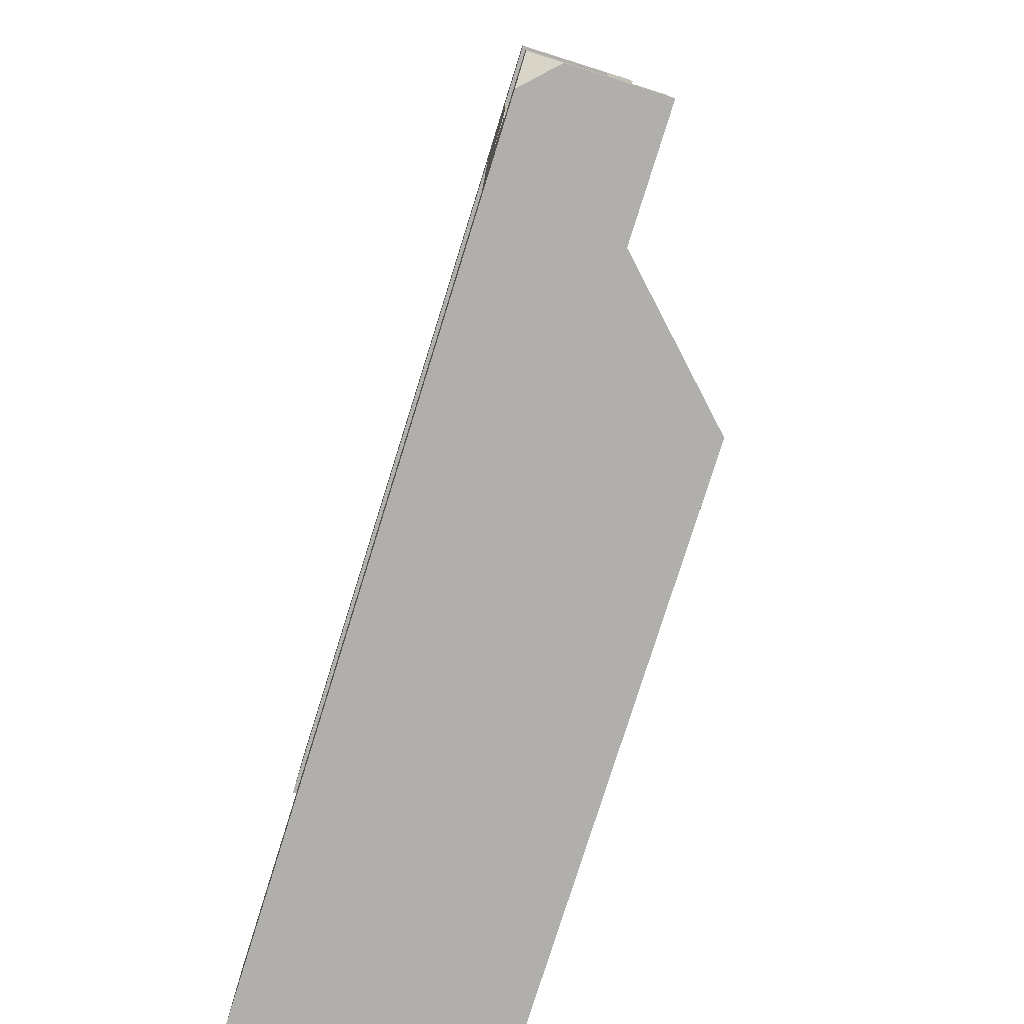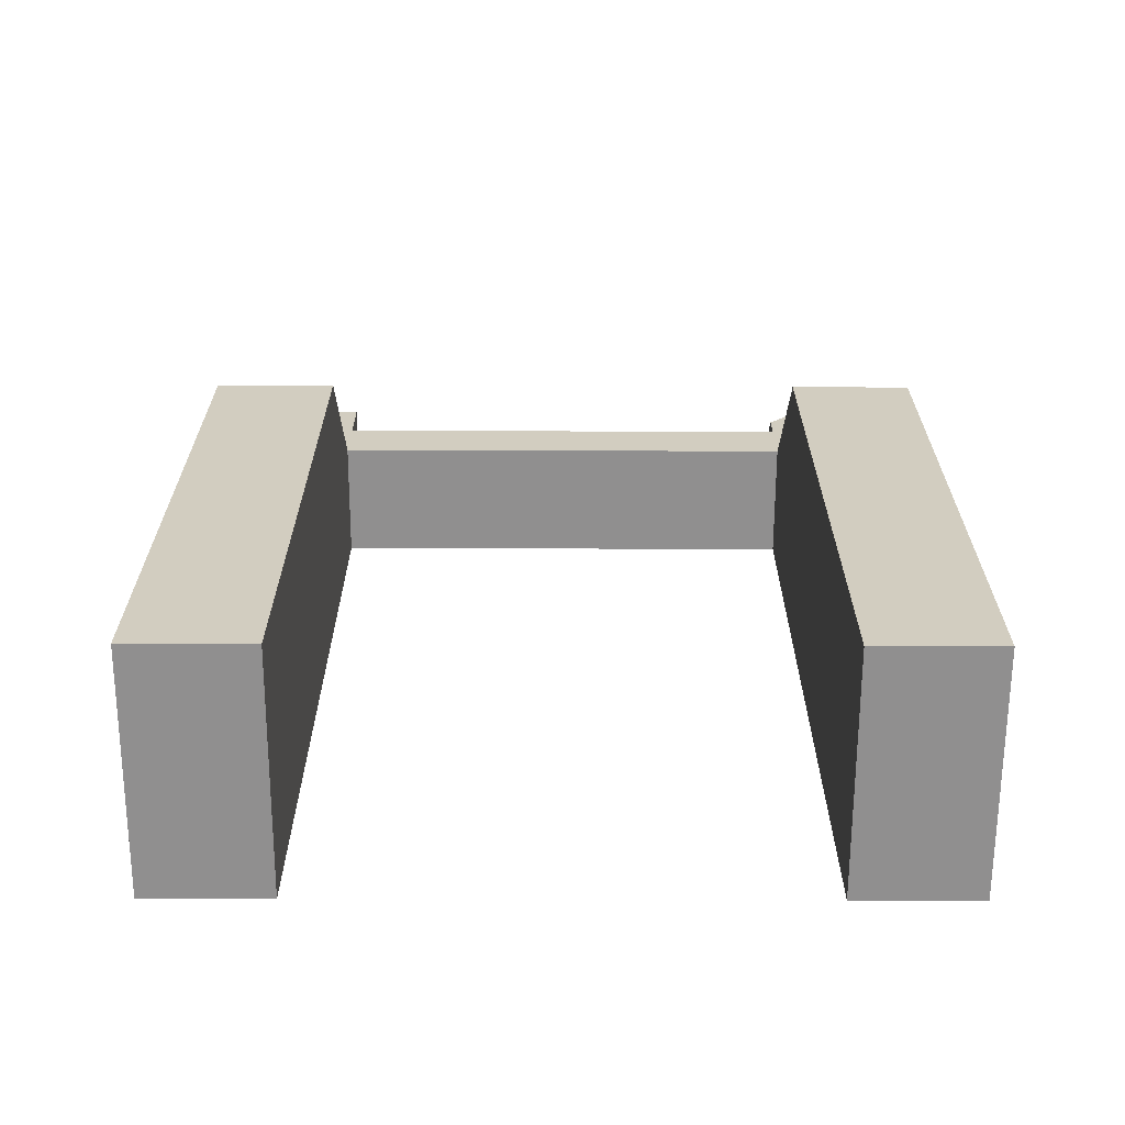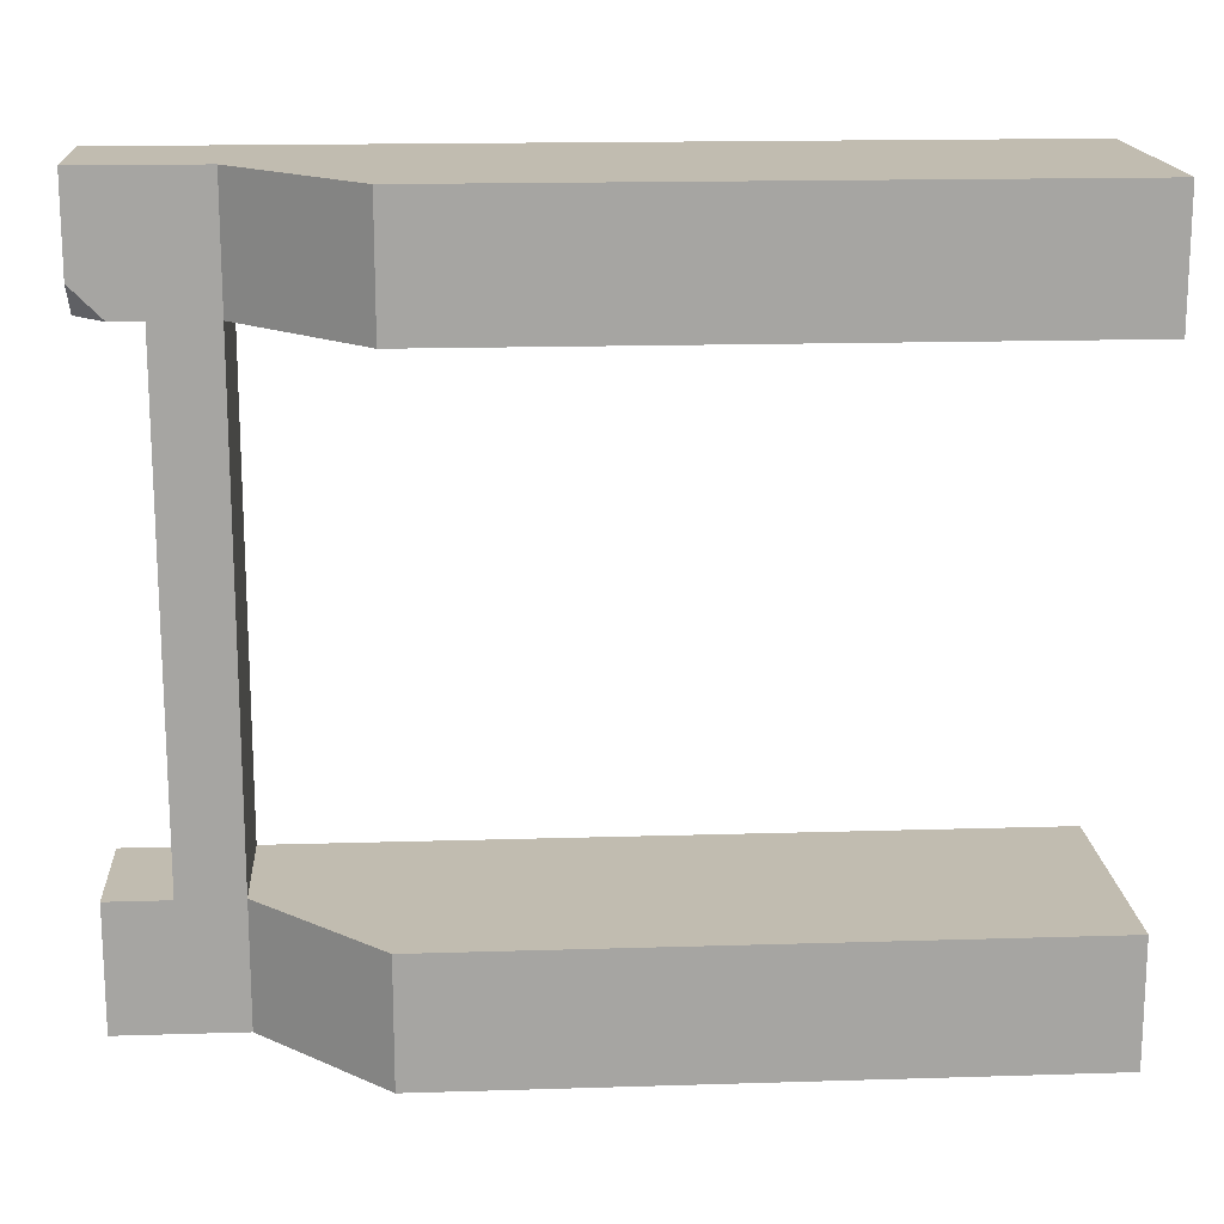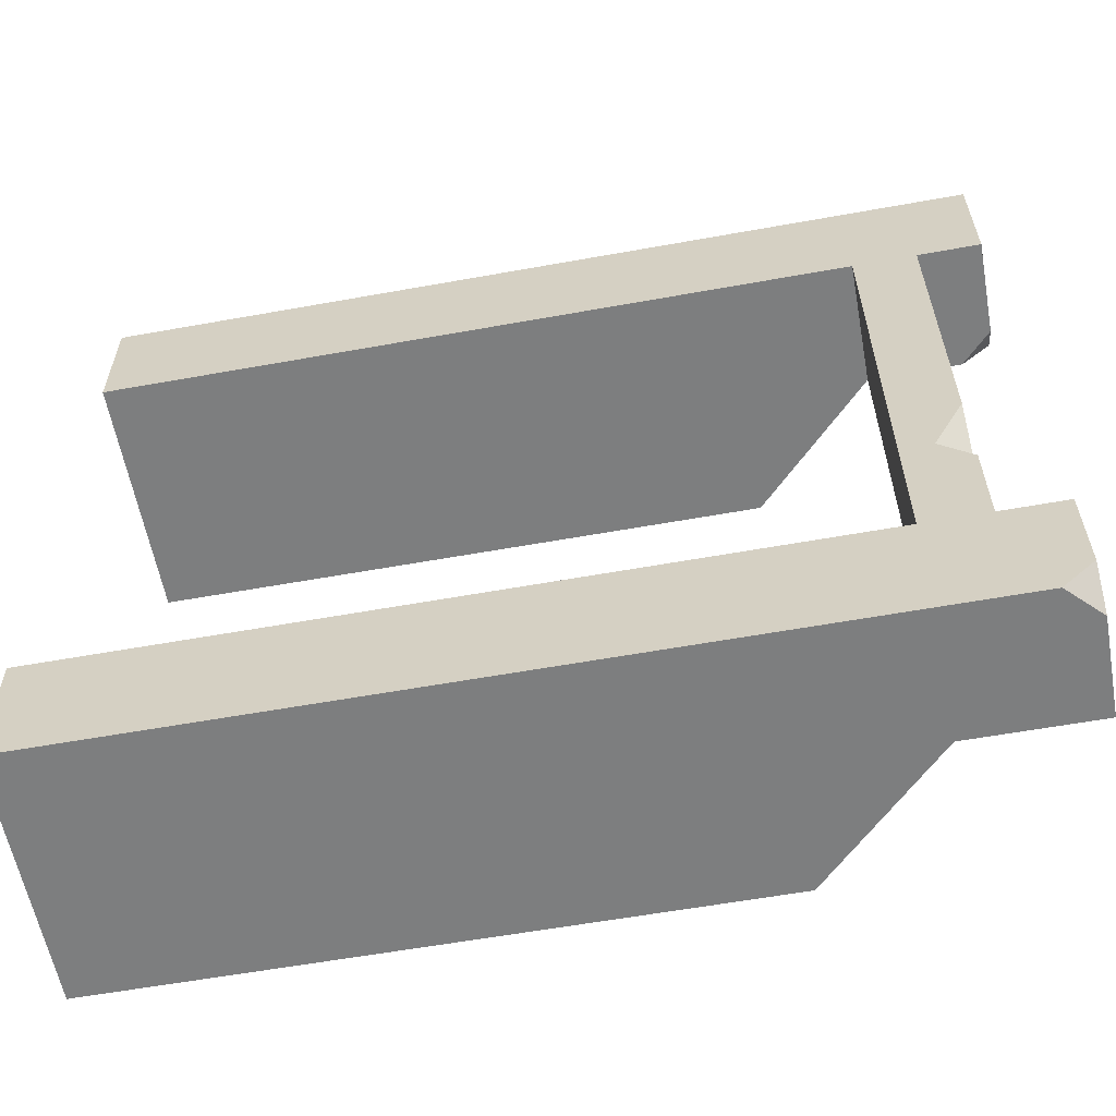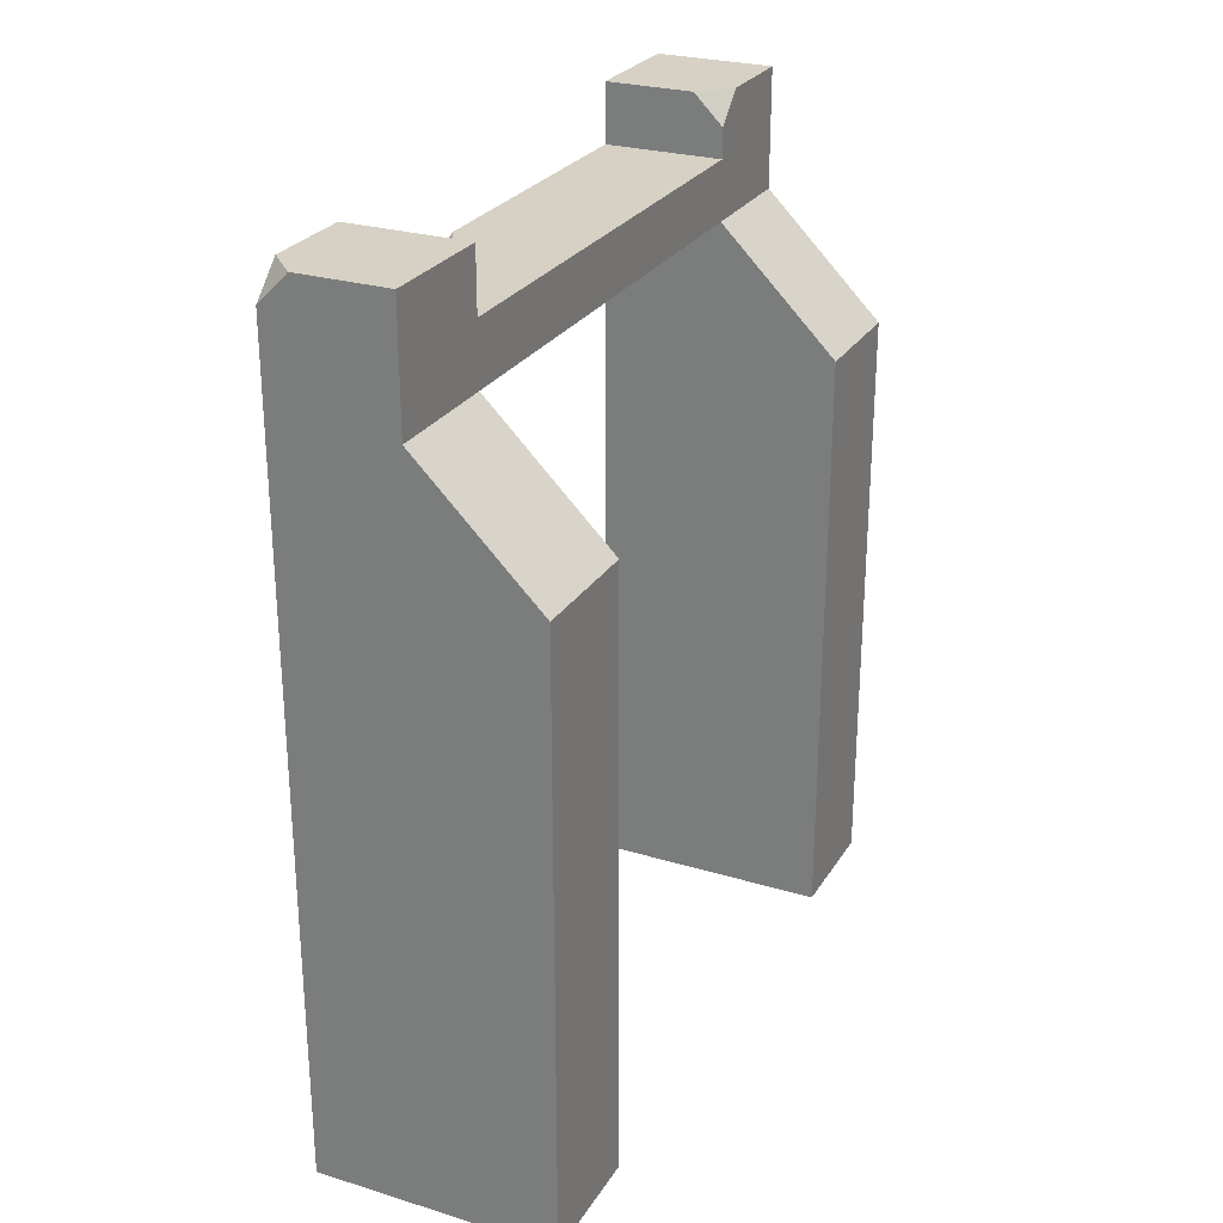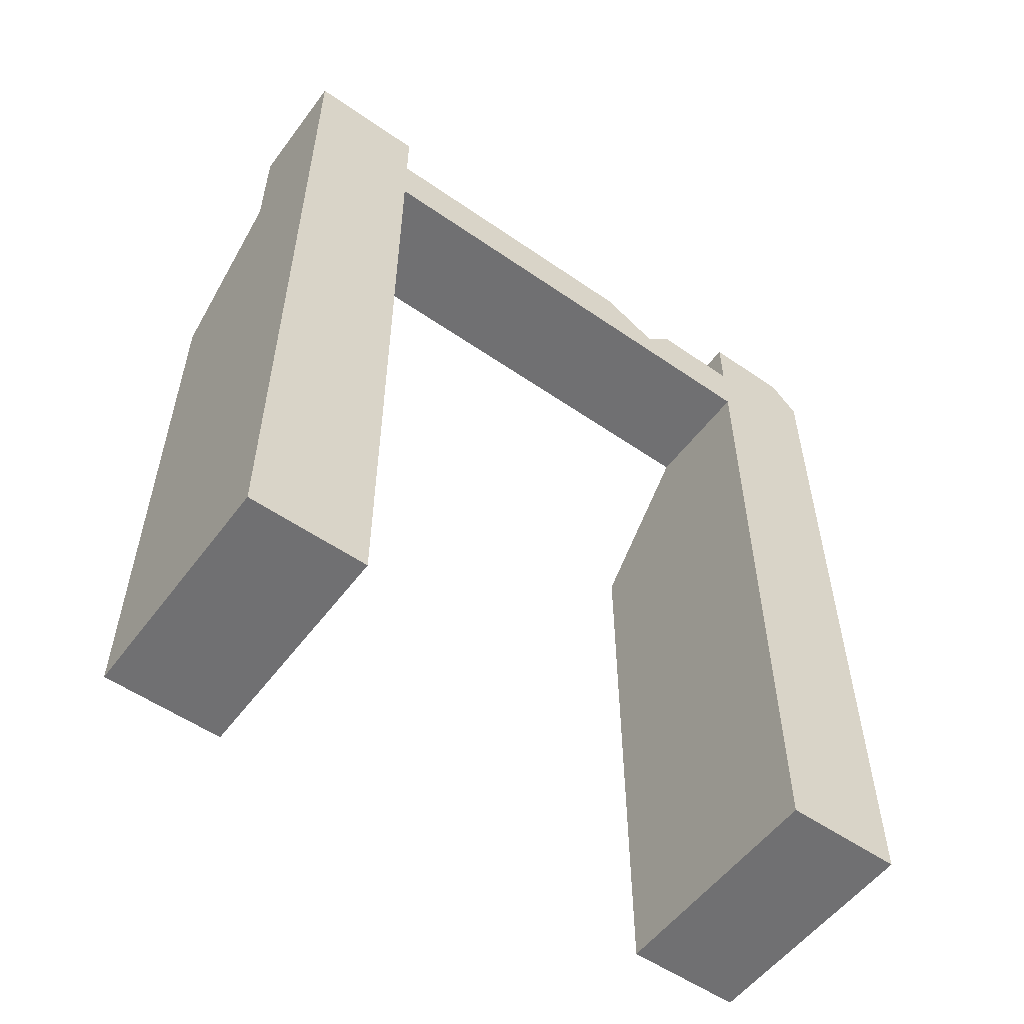
<metadata>
{"format":"obj","ext":"obj","renderer":"f3d","projection":"perspective","resolution":1024,"background":"white","views":[{"elev":-78.1,"azim":162.6,"up":"+Z"},{"elev":-65.4,"azim":-90.2,"up":"+Y"},{"elev":16.6,"azim":-93.6,"up":"+Z"},{"elev":-59.3,"azim":100.5,"up":"+Z"},{"elev":26.6,"azim":-154.7,"up":"+Y"},{"elev":-55.0,"azim":53.8,"up":"+Y"}]}
</metadata>
<code>
g pb_Mesh357414
v -22 -2 4
v -26 -2 4
v -22 -2 6
v -26 -2 6
v -22 10 6
v -24 10 6
v -22 11 6
v -24 11 6
v -22 10 4
v -22 10 6
v -22 11 4
v -22 11 6
v -24 10 6
v -24 10 4
v -24 11 6
v -24 11 4
v -24 10 -6
v -22 10 -6
v -24 11 -6
v -22 11 -6
v -22 12 6
v -24 12 6
v -22 12 4
v -22 12 6
v -24 11 -4
v -24 10 -4
v -24 11 -6
v -24 10 -6
v -22 10 -4
v -22 11 -4
v -22 10 -6
v -22 11 -6
v -22 11 -4
v -24 11 -4
v -22 12 -4
v -24 12 -4
v -24 12 -4
v -24 12 -6
v -22 -2 -6
v -26 -2 -6
v -22 -2 -4
v -26 -2 -4
v -22 -2 6
v -26 -2 6
v -26 8 6
v -22 8 6
v -26 -2 6
v -26 -2 4
v -26 8 4
v -26 8 6
v -26 8 6
v -26 8 4
v -24 10 4
v -24 10 6
v -26 8 4
v -22 -2 4
v -22 8 4
v -26 -2 4
v -24 10 4
v -22 10 4
v -22 8 4
v -22 -2 6
v -22 8 6
v -22 -2 4
v -22 -2 -4
v -26 -2 -4
v -26 8 -4
v -22 8 -4
v -24 10 -4
v -22 10 -4
v -26 -2 -4
v -26 -2 -6
v -26 8 -6
v -26 8 -4
v -26 8 -4
v -26 8 -6
v -24 10 -6
v -24 10 -4
v -26 8 -6
v -22 -2 -6
v -22 8 -6
v -26 -2 -6
v -22 8 -6
v -22 -2 -4
v -22 8 -4
v -22 -2 -6
v -22 10 -6
v -22 10 -4
v -22 11 0
v -22 10 0
v -24 11 0
v -22 11 0
v -22 11 4
v -24 11 4
v -24 10 4
v -22 10 4
v -22 10 0
v -24 10 -4
v -22 10 -2
v -22 10 -4
v -24 11 0
v -24 11 -2
v -22 11 -1
v -22 10.5 -2
v -22 10 -2
v -22 11 -1
v -22.5 11 -2
v -22 10.5 -2
v -22 11 -2.5
v -22 10.5 -2
v -22.5 11 -2
v -22 11 -2.5
v -24 11 -2
v -24 11 -4
v -22.5 11 -2
v -22 11 -4
v -22 11 -2.5
v -22.5 11 -2
v -22 11 -1
v -24 12 -6
v -22.5 12 -6
v -22 12 -5.5
v -24 12 -4
v -22 12 -4
v -22 12 -5.5
v -22 11.5 -6
v -22 12 -4
v -22 12 -5.5
v -22.5 12 -6
v -22 11.5 -6
v -24 12 -6
v -22 11.5 -6
v -22.5 12 -6
v -24 12 4.5
v -23.5 12 4
v -22 12 4
v -22 12 6
v -24 12 6
v -24 12 6
v -24 12 4.5
v -24 11.5 4
v -24 11.5 4
v -23.5 12 4
v -24 12 4.5
v -22 12 4
v -23.5 12 4
v -24 11.5 4
v -22 11 4
v -24 11 4
g pb_Mesh357414_0
f 3 2 1
f 3 4 2
f 7 6 5
f 7 8 6
f 11 10 9
f 11 12 10
f 15 14 13
f 15 16 14
f 19 18 17
f 19 20 18
f 21 8 7
f 21 22 8
f 23 12 11
f 23 24 12
f 27 26 25
f 27 28 26
f 31 30 29
f 31 32 30
f 35 34 33
f 35 36 34
f 37 27 25
f 37 38 27
f 41 40 39
f 41 42 40
f 45 44 43
f 45 43 46
f 6 45 46
f 6 46 5
f 49 48 47
f 49 47 50
f 53 52 51
f 53 51 54
f 57 56 55
f 56 58 55
f 60 57 59
f 57 55 59
f 63 62 61
f 62 64 61
f 10 63 9
f 63 61 9
f 67 66 65
f 67 65 68
f 69 67 68
f 69 68 70
f 73 72 71
f 73 71 74
f 77 76 75
f 77 75 78
f 81 80 79
f 80 82 79
f 18 81 17
f 81 79 17
f 85 84 83
f 84 86 83
f 88 85 87
f 85 83 87
f 11 9 89
f 9 90 89
f 93 92 91
f 93 91 94
f 97 96 95
f 98 97 95
f 98 99 97
f 98 100 99
f 101 14 16
f 14 101 26
f 26 101 102
f 102 25 26
f 105 104 103
f 105 103 90
f 89 90 103
f 108 107 106
f 29 30 109
f 105 29 109
f 109 104 105
f 112 111 110
f 115 114 113
f 117 116 114
f 115 117 114
f 118 113 91
f 91 119 118
f 91 92 119
f 122 121 120
f 123 122 120
f 123 124 122
f 32 126 125
f 32 125 30
f 127 30 125
f 130 129 128
f 133 132 131
f 132 19 131
f 132 20 19
f 136 135 134
f 137 136 134
f 137 134 138
f 140 15 139
f 15 140 16
f 140 141 16
f 144 143 142
f 147 146 145
f 148 147 145
f 148 149 147

</code>
